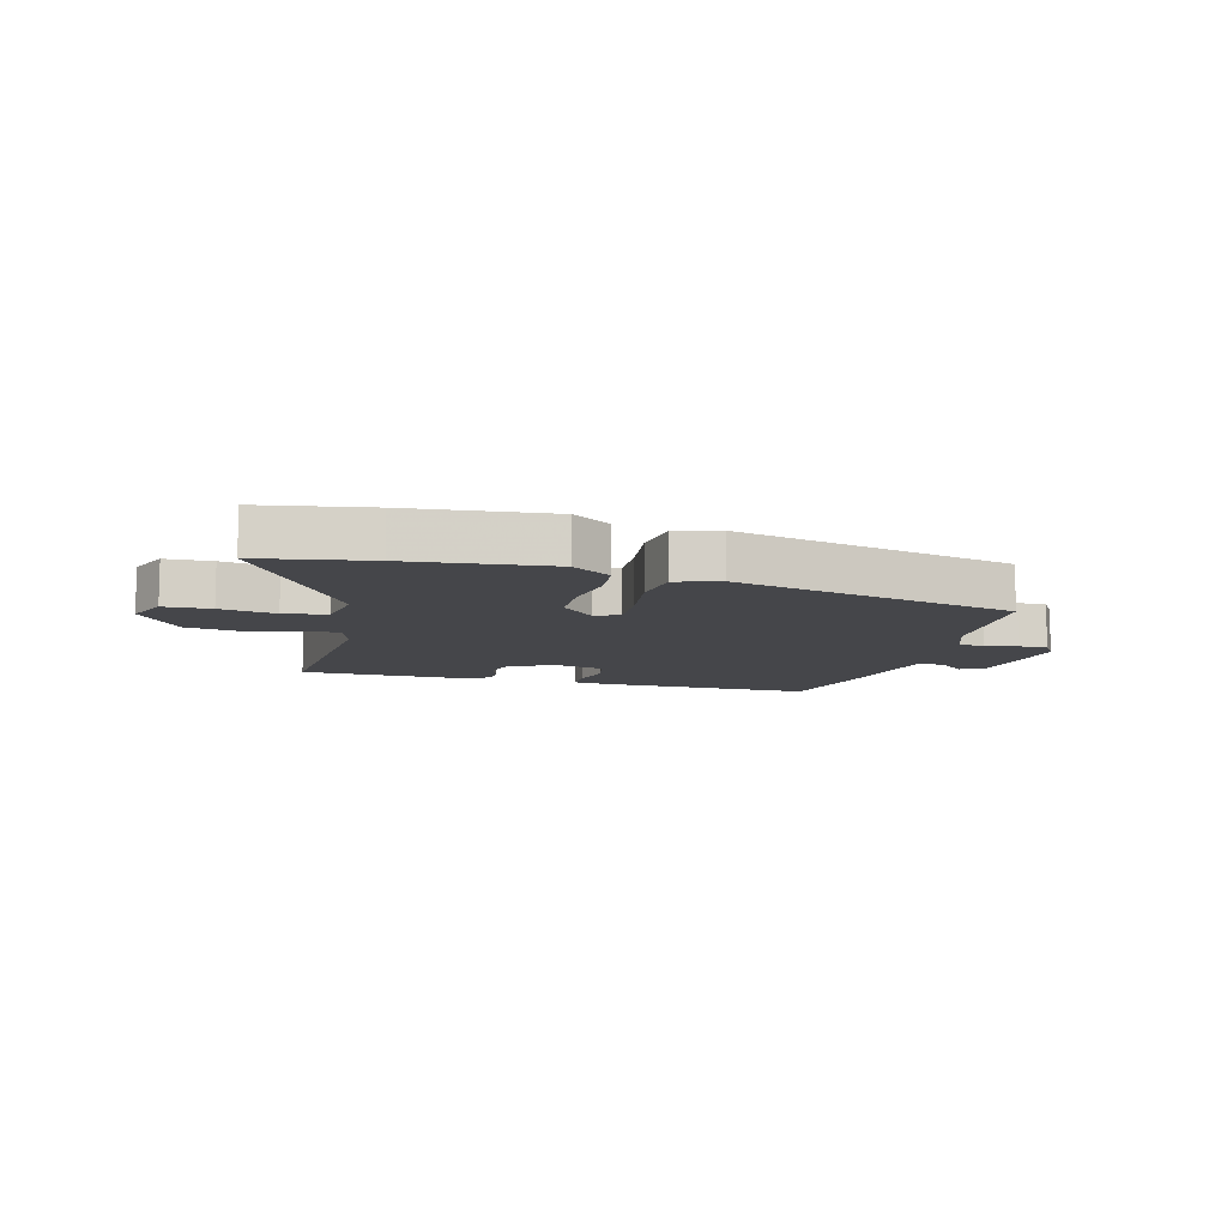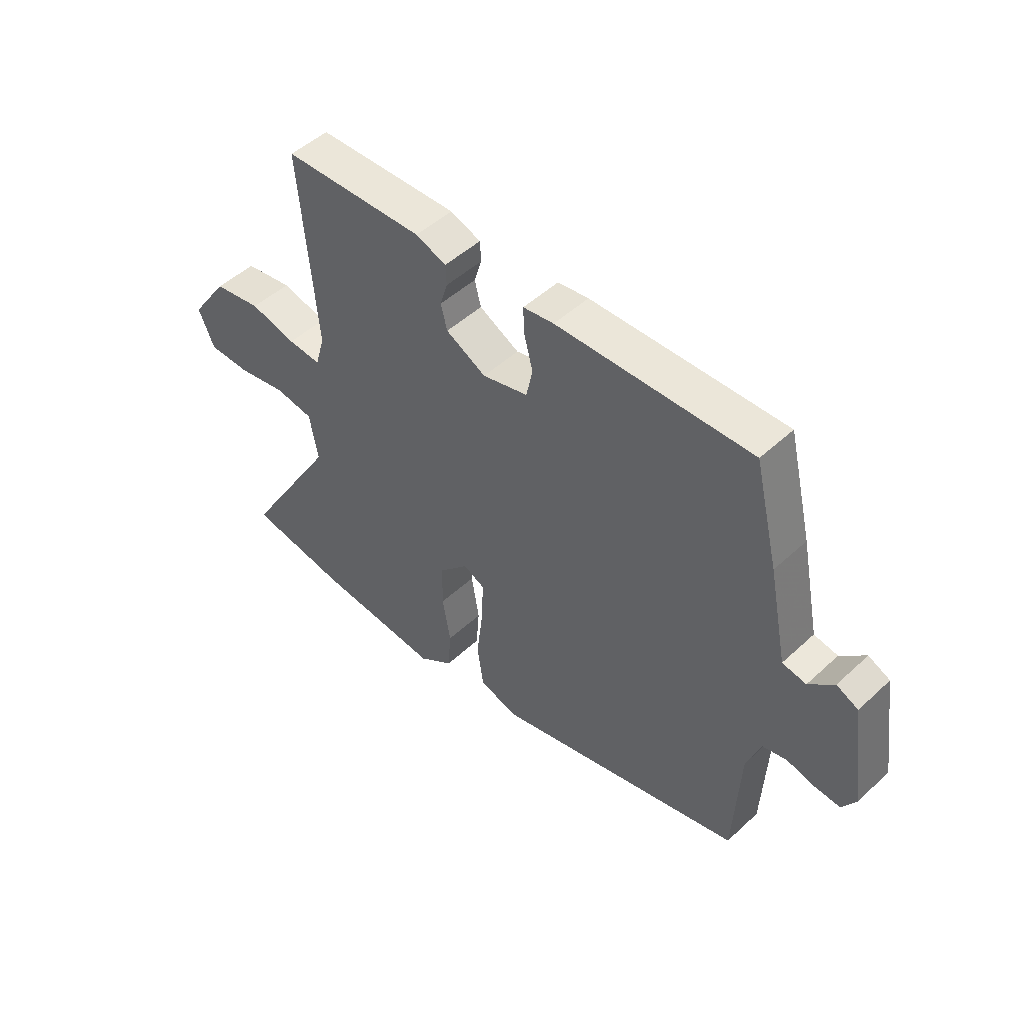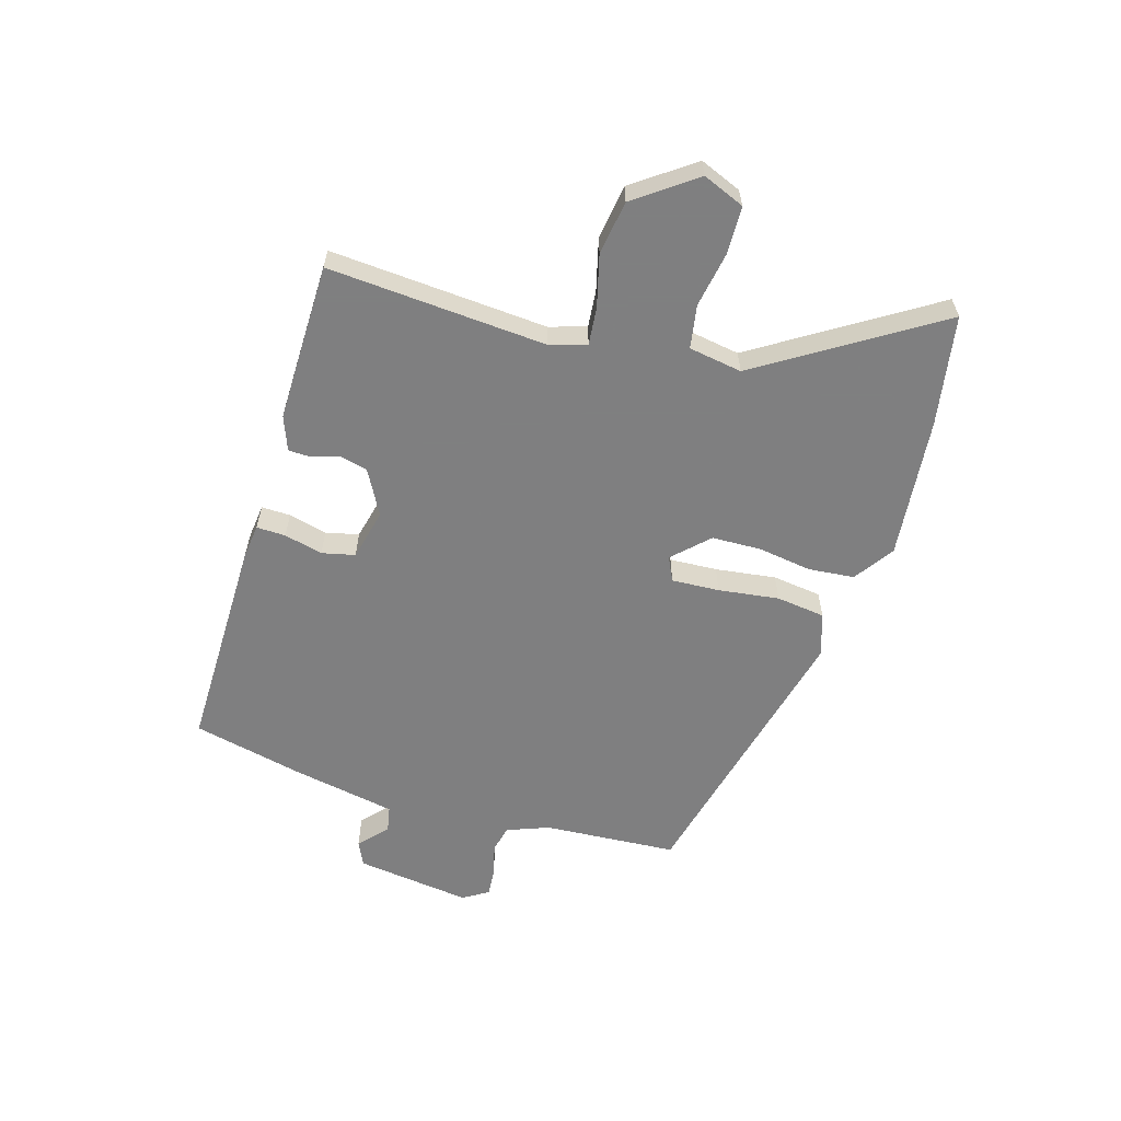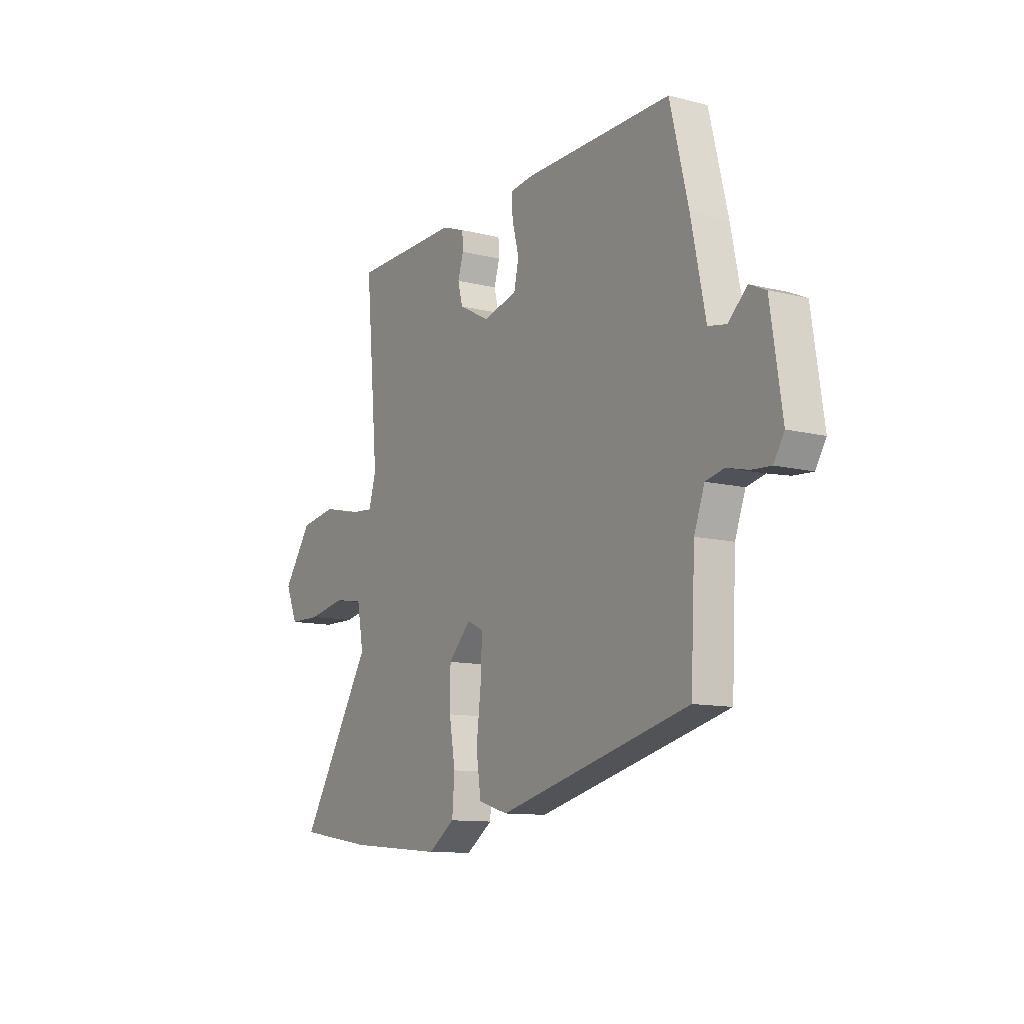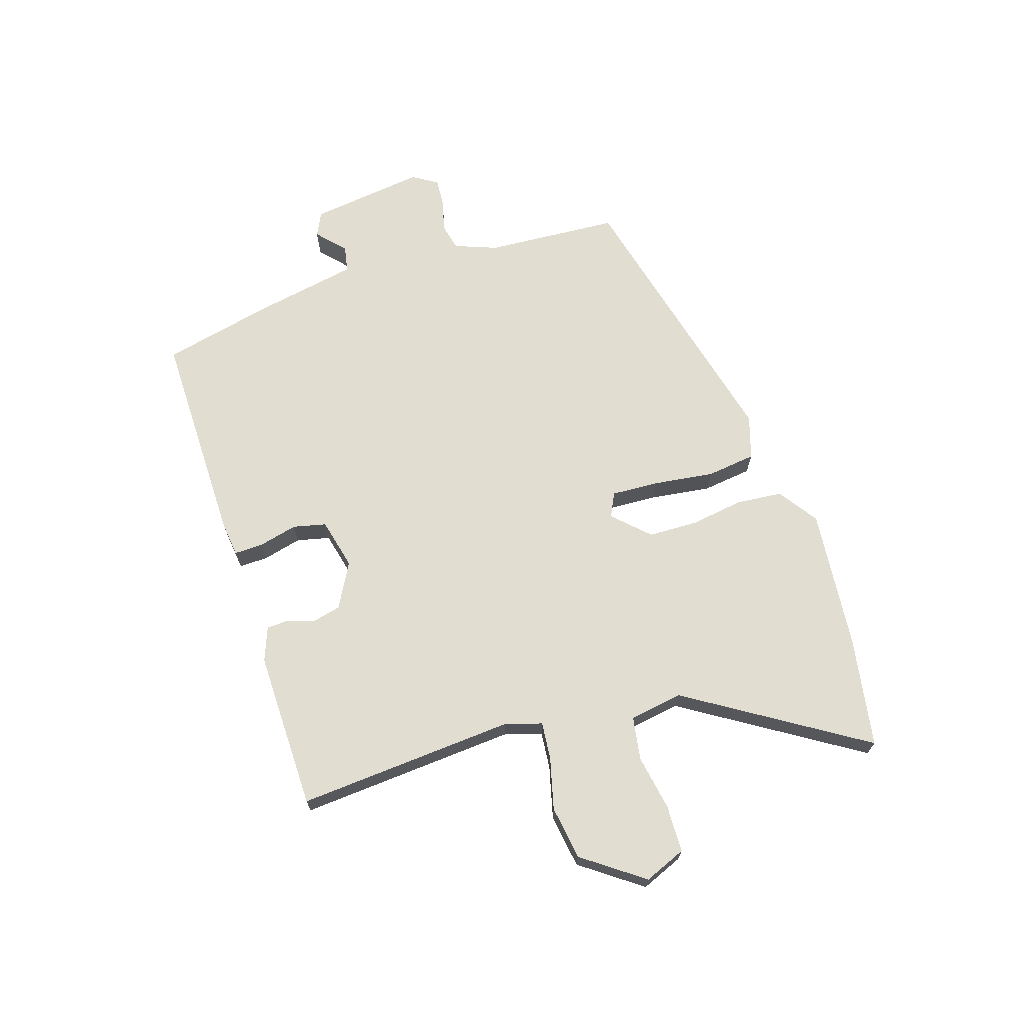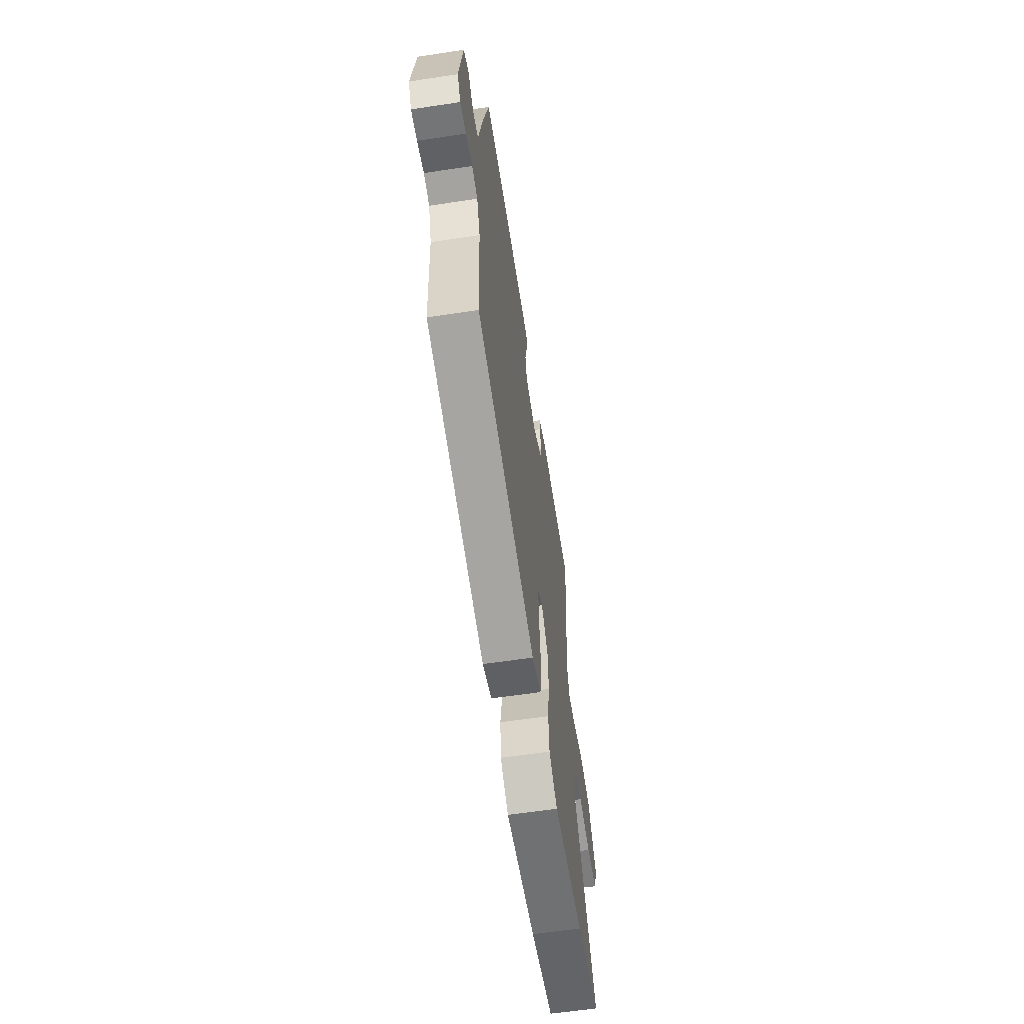
<metadata>
{"format":"obj","ext":"obj","renderer":"f3d","projection":"perspective","resolution":1024,"background":"white","views":[{"elev":-9.9,"azim":166.0,"up":"+Y"},{"elev":49.2,"azim":-135.6,"up":"+Z"},{"elev":-59.9,"azim":74.3,"up":"+Y"},{"elev":-11.1,"azim":-121.9,"up":"+Z"},{"elev":68.4,"azim":73.1,"up":"+Y"},{"elev":-59.9,"azim":-81.2,"up":"+Z"}]}
</metadata>
<code>
v 0.674 0.07 -0.473
v 0.488 0.07 -0.502
v 0.248 0.07 -0.522
v 0.182 0.07 -0.475
v 0.176 0.07 -0.397
v 0.191 0.07 -0.307
v 0.19 0.07 -0.223
v 0.134 0.07 -0.164
v 0.093 0.07 -0.183
v 0.096 0.07 -0.264
v 0.108 0.07 -0.367
v 0.096 0.07 -0.45
v 0.022 0.07 -0.472
v -0.454 0.07 -0.349
v -0.465 0.07 -0.122
v -0.491 0.07 -0.05
v -0.537 0.07 -0.039
v -0.591 0.07 -0.052
v -0.639 0.07 -0.055
v -0.665 0.07 -0.012
v -0.636 0.07 0.183
v -0.595 0.07 0.202
v -0.548 0.07 0.158
v -0.503 0.07 0.166
v -0.467 0.07 0.341
v -0.421 0.07 0.529
v -0.054 0.07 0.52
v 0.004 0.07 0.512
v 0.002 0.07 0.463
v -0.015 0.07 0.398
v -0.003 0.07 0.342
v 0.083 0.07 0.32
v 0.159 0.07 0.36
v 0.171 0.07 0.407
v 0.157 0.07 0.453
v 0.159 0.07 0.491
v 0.217 0.07 0.512
v 0.485 0.07 0.504
v 0.453 0.07 0.136
v 0.471 0.07 0.073
v 0.534 0.07 0.078
v 0.622 0.07 0.099
v 0.713 0.07 0.084
v 0.785 0.07 -0.019
v 0.755 0.07 -0.089
v 0.675 0.07 -0.09
v 0.581 0.07 -0.072
v 0.508 0.07 -0.083
v 0.492 0.07 -0.173
v 0.674 0 -0.473
v 0.488 0 -0.502
v 0.248 0 -0.522
v 0.182 0 -0.475
v 0.176 0 -0.397
v 0.191 0 -0.307
v 0.19 0 -0.223
v 0.134 0 -0.164
v 0.093 0 -0.183
v 0.096 0 -0.264
v 0.108 0 -0.367
v 0.096 0 -0.45
v 0.022 0 -0.472
v -0.454 0 -0.349
v -0.465 0 -0.122
v -0.491 0 -0.05
v -0.537 0 -0.039
v -0.591 0 -0.052
v -0.639 0 -0.055
v -0.665 0 -0.012
v -0.636 0 0.183
v -0.595 0 0.202
v -0.548 0 0.158
v -0.503 0 0.166
v -0.467 0 0.341
v -0.421 0 0.529
v -0.054 0 0.52
v 0.004 0 0.512
v 0.002 0 0.463
v -0.015 0 0.398
v -0.003 0 0.342
v 0.083 0 0.32
v 0.159 0 0.36
v 0.171 0 0.407
v 0.157 0 0.453
v 0.159 0 0.491
v 0.217 0 0.512
v 0.485 0 0.504
v 0.453 0 0.136
v 0.471 0 0.073
v 0.534 0 0.078
v 0.622 0 0.099
v 0.713 0 0.084
v 0.785 0 -0.019
v 0.755 0 -0.089
v 0.675 0 -0.09
v 0.581 0 -0.072
v 0.508 0 -0.083
v 0.492 0 -0.173
f 45 46 47
f 44 45 47
f 43 44 47
f 42 43 47
f 41 42 47
f 40 41 47 48
f 39 40 48 49
f 37 38 39
f 36 37 39
f 35 36 39
f 34 35 39
f 33 34 39 49
f 28 29 30
f 27 28 30
f 26 27 30
f 25 26 30
f 24 25 30
f 24 30 31
f 21 22 23
f 20 21 23
f 19 20 23
f 18 19 23
f 17 18 23
f 16 17 23 24
f 24 31 32
f 16 24 32
f 15 16 32
f 13 14 15
f 12 13 15
f 11 12 15
f 10 11 15
f 4 5 6
f 3 4 6
f 2 3 6
f 1 2 6
f 49 1 6
f 49 6 7
f 33 49 7 8
f 32 33 8 9
f 15 32 9
f 9 10 15
f 96 95 94
f 96 94 93
f 96 93 92
f 96 92 91
f 96 91 90
f 97 96 90 89
f 98 97 89 88
f 88 87 86
f 88 86 85
f 88 85 84
f 88 84 83
f 98 88 83 82
f 79 78 77
f 79 77 76
f 79 76 75
f 79 75 74
f 79 74 73
f 80 79 73
f 72 71 70
f 72 70 69
f 72 69 68
f 72 68 67
f 72 67 66
f 73 72 66 65
f 81 80 73
f 81 73 65
f 81 65 64
f 64 63 62
f 64 62 61
f 64 61 60
f 64 60 59
f 55 54 53
f 55 53 52
f 55 52 51
f 55 51 50
f 55 50 98
f 56 55 98
f 57 56 98 82
f 58 57 82 81
f 58 81 64
f 64 59 58
f 1 50 51 2
f 2 51 52 3
f 3 52 53 4
f 4 53 54 5
f 5 54 55 6
f 6 55 56 7
f 7 56 57 8
f 8 57 58 9
f 9 58 59 10
f 10 59 60 11
f 11 60 61 12
f 12 61 62 13
f 13 62 63 14
f 14 63 64 15
f 15 64 65 16
f 16 65 66 17
f 17 66 67 18
f 18 67 68 19
f 19 68 69 20
f 20 69 70 21
f 21 70 71 22
f 22 71 72 23
f 23 72 73 24
f 24 73 74 25
f 25 74 75 26
f 26 75 76 27
f 27 76 77 28
f 28 77 78 29
f 29 78 79 30
f 30 79 80 31
f 31 80 81 32
f 32 81 82 33
f 33 82 83 34
f 34 83 84 35
f 35 84 85 36
f 36 85 86 37
f 37 86 87 38
f 38 87 88 39
f 39 88 89 40
f 40 89 90 41
f 41 90 91 42
f 42 91 92 43
f 43 92 93 44
f 44 93 94 45
f 45 94 95 46
f 46 95 96 47
f 47 96 97 48
f 48 97 98 49
f 49 98 50 1

</code>
